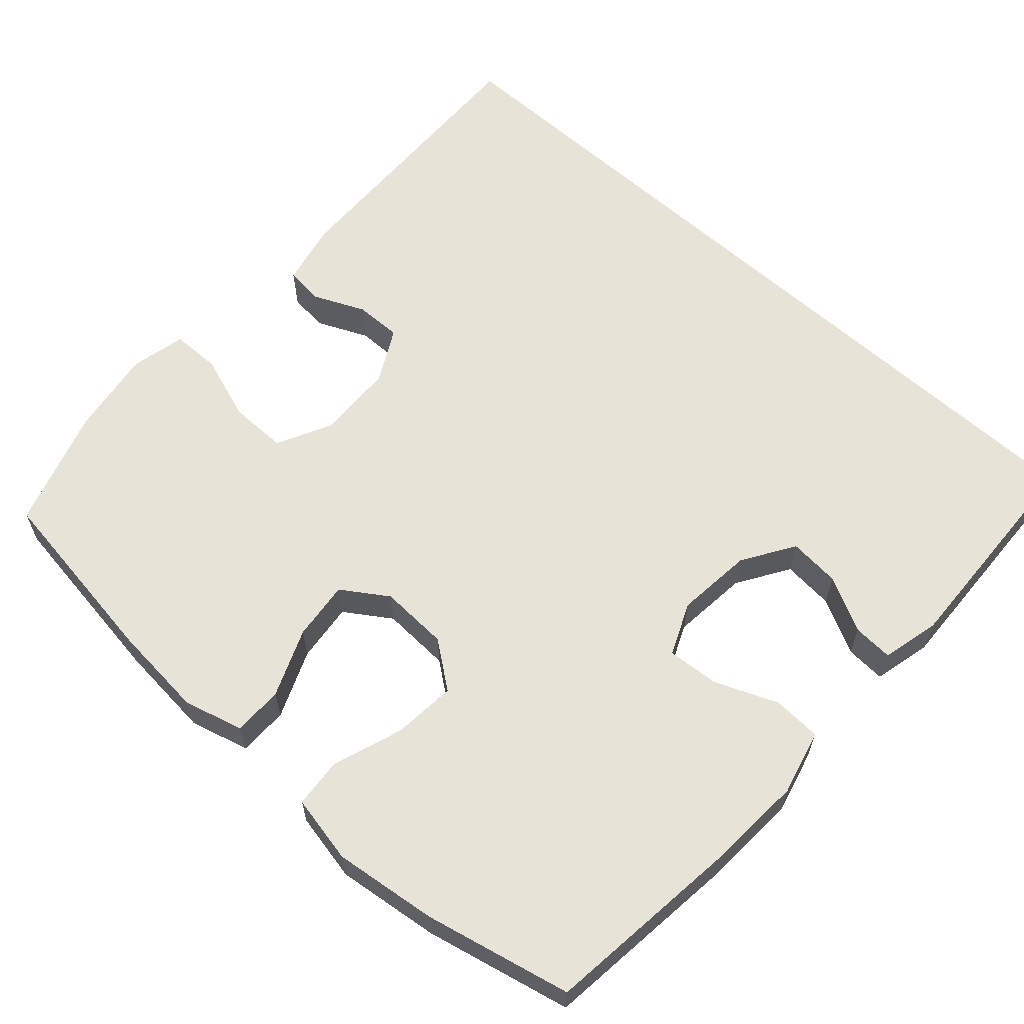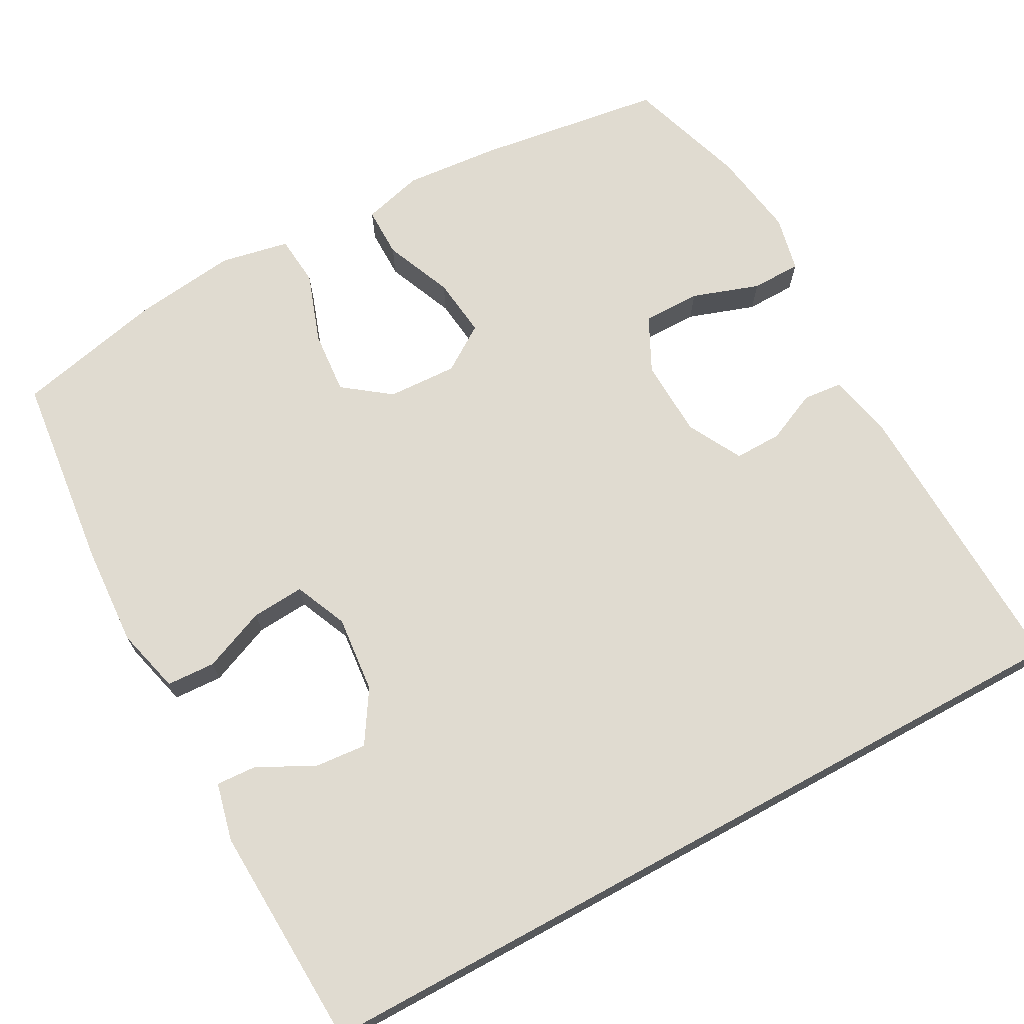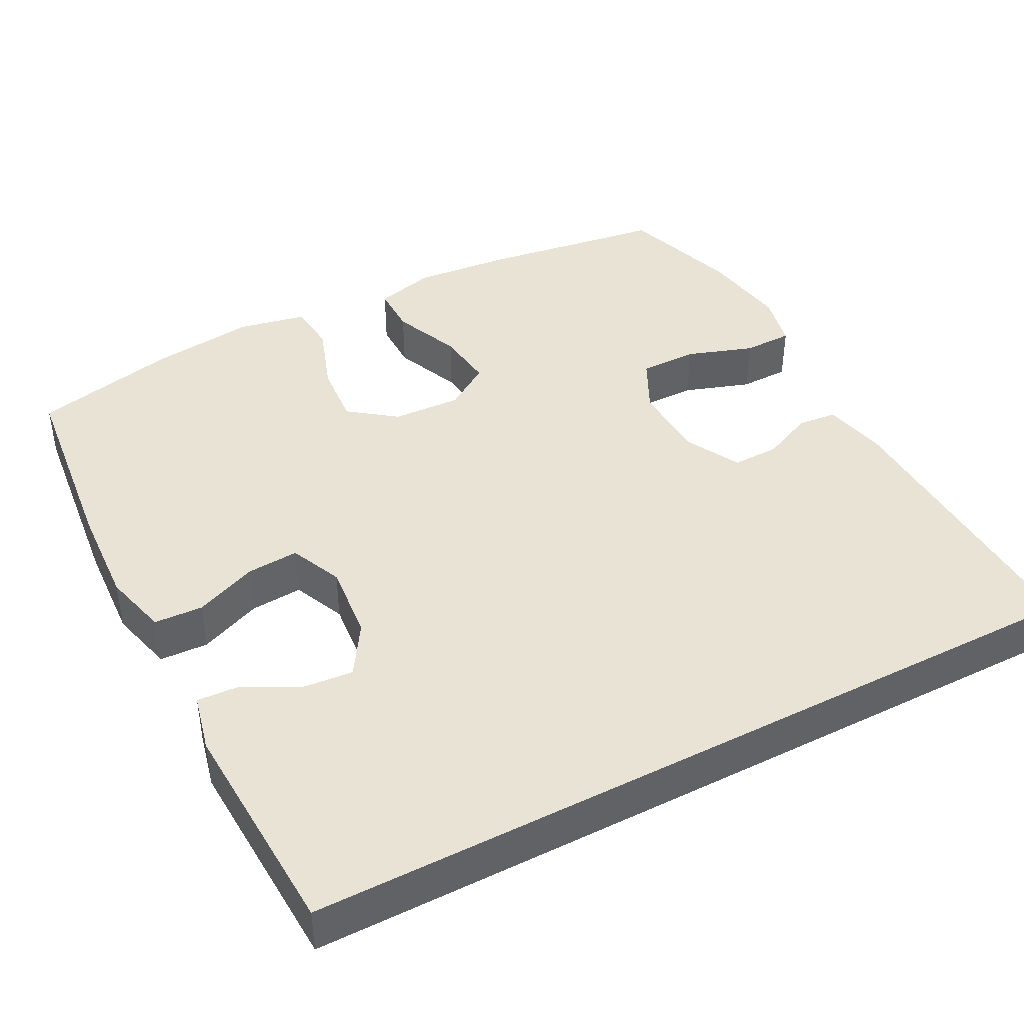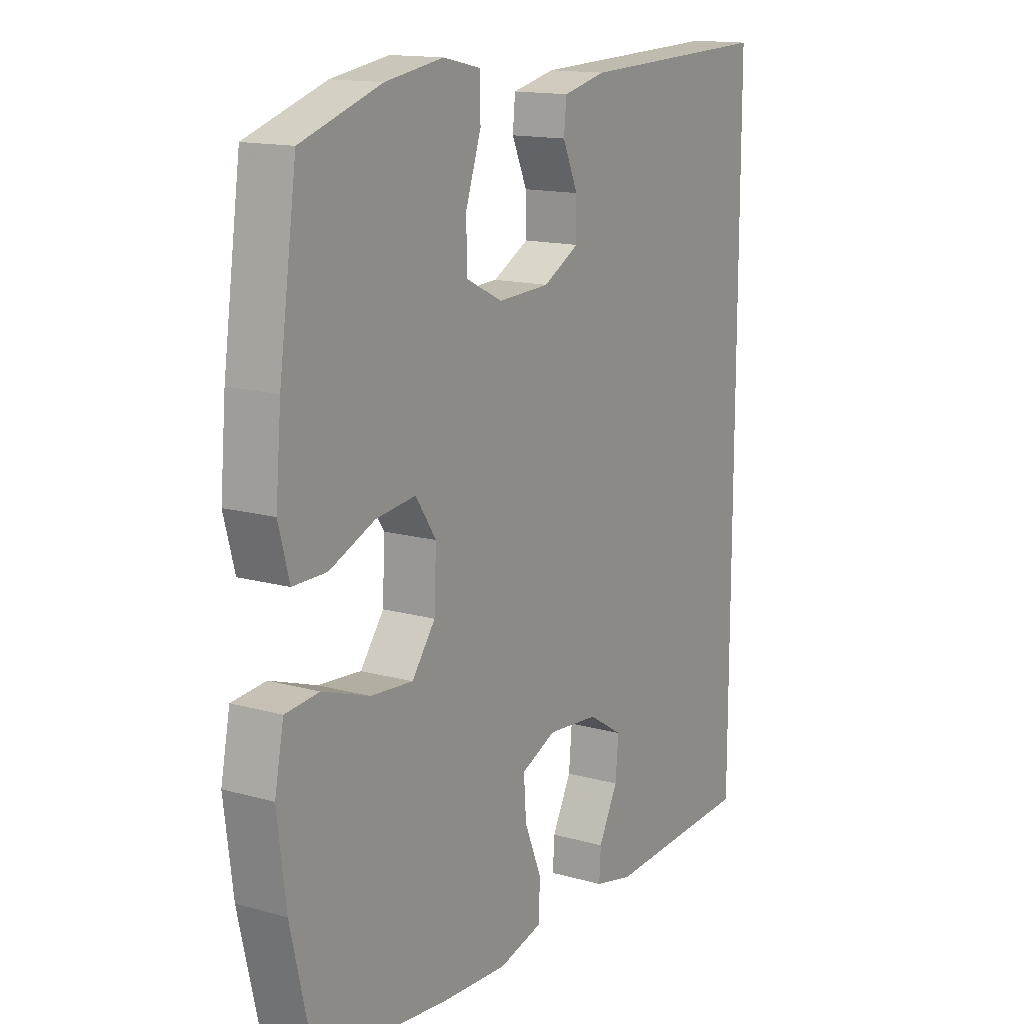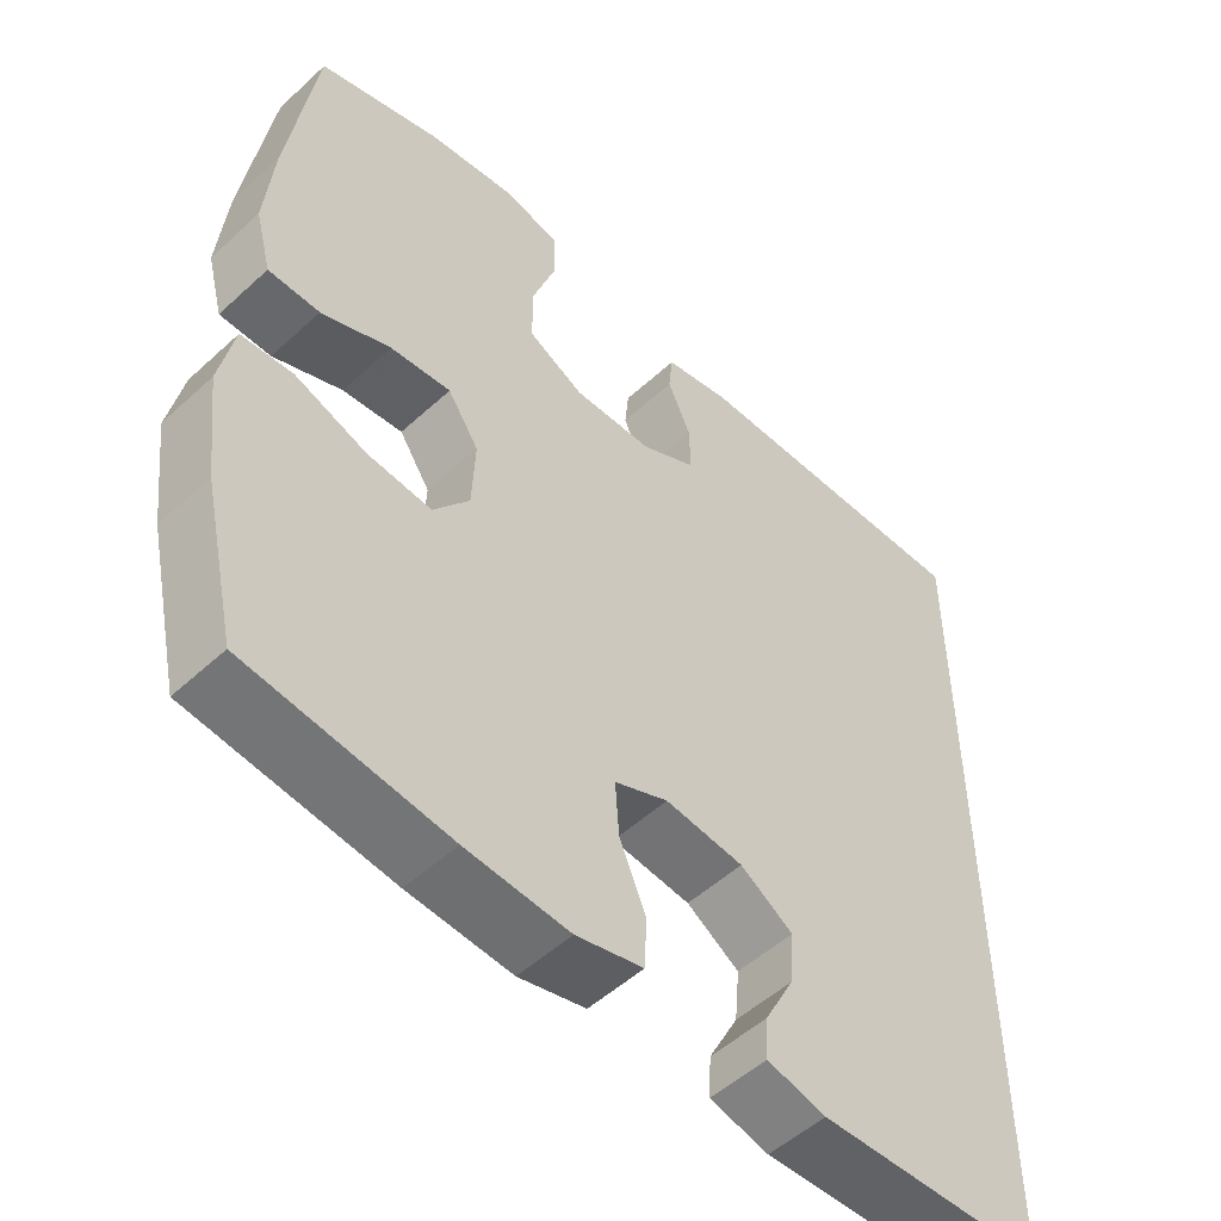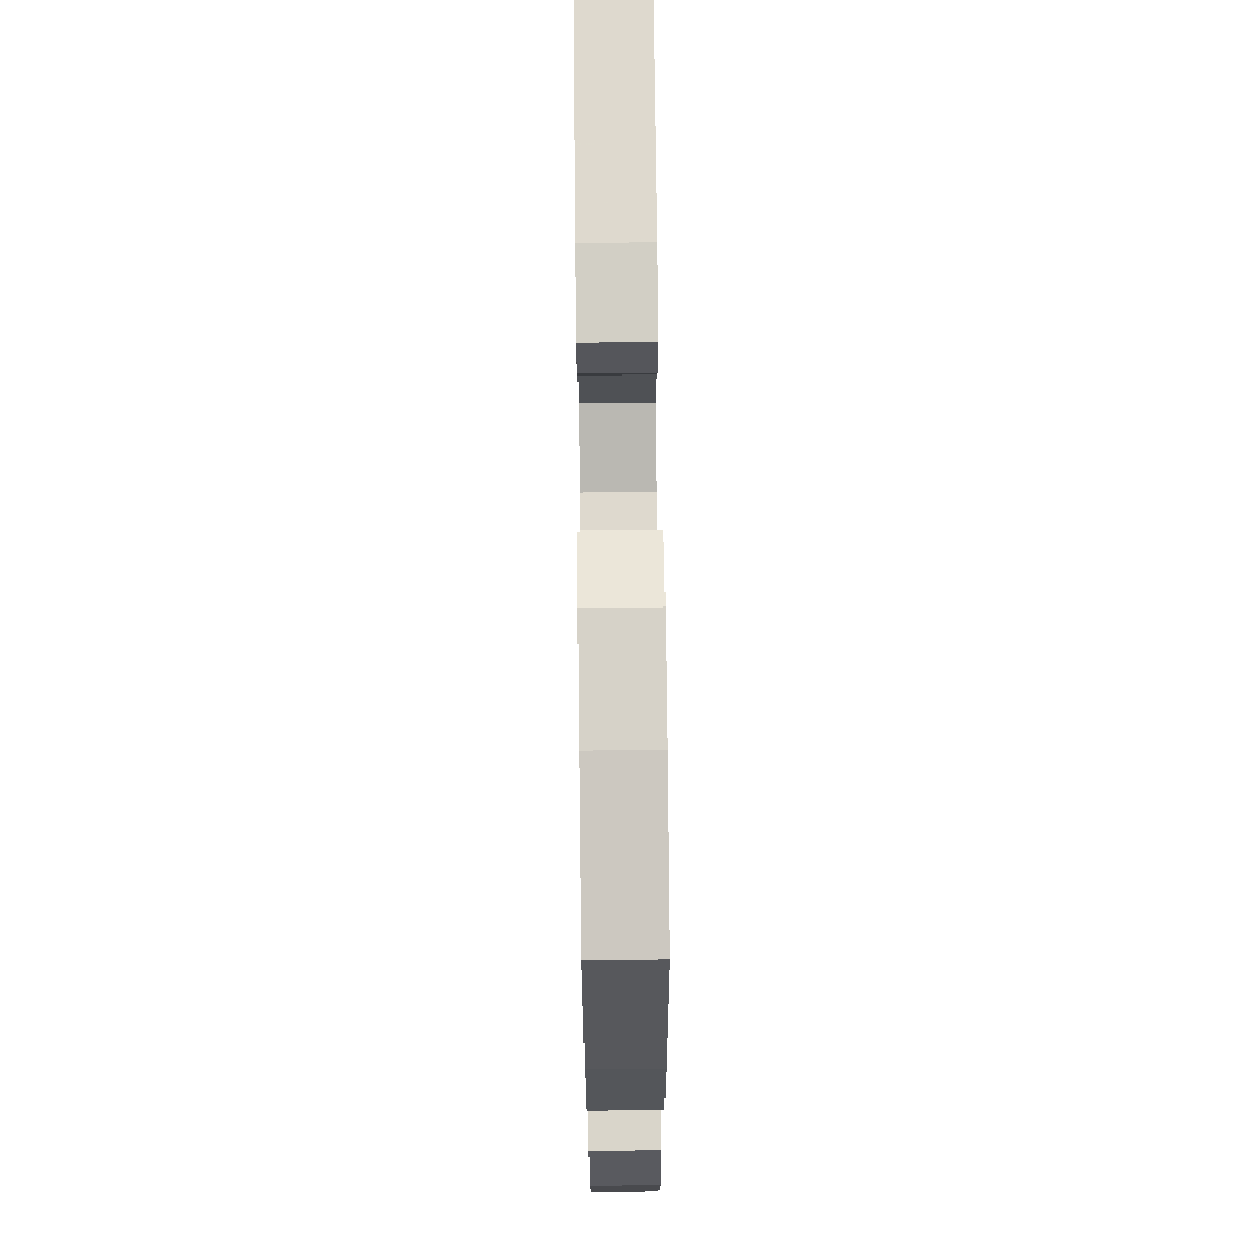
<metadata>
{"format":"obj","ext":"obj","renderer":"f3d","projection":"perspective","resolution":1024,"background":"white","views":[{"elev":61.6,"azim":132.1,"up":"+Y"},{"elev":70.0,"azim":-118.6,"up":"+Y"},{"elev":42.3,"azim":-117.7,"up":"+Y"},{"elev":14.7,"azim":121.3,"up":"+Z"},{"elev":-52.4,"azim":134.6,"up":"+Z"},{"elev":69.4,"azim":89.3,"up":"+Z"}]}
</metadata>
<code>
v -0.5 0.07 0.542
v -0.119 0.07 0.529
v -0.034 0.07 0.51
v -0.029 0.07 0.459
v -0.059 0.07 0.392
v -0.06 0.07 0.33
v 0.011 0.07 0.292
v 0.113 0.07 0.288
v 0.185 0.07 0.324
v 0.185 0.07 0.4
v 0.155 0.07 0.488
v 0.156 0.07 0.553
v 0.229 0.07 0.569
v 0.343 0.07 0.551
v 0.5 0.07 0.5
v 0.535 0.07 0.256
v 0.546 0.07 0.131
v 0.525 0.07 0.052
v 0.459 0.07 0.052
v 0.37 0.07 0.089
v 0.292 0.07 0.098
v 0.252 0.07 0.038
v 0.256 0.07 -0.053
v 0.302 0.07 -0.114
v 0.385 0.07 -0.107
v 0.477 0.07 -0.075
v 0.543 0.07 -0.081
v 0.561 0.07 -0.171
v 0.544 0.07 -0.307
v 0.5 0.07 -0.5
v 0.243 0.07 -0.529
v 0.11 0.07 -0.537
v 0.024 0.07 -0.515
v 0.021 0.07 -0.451
v 0.055 0.07 -0.369
v 0.06 0.07 -0.3
v -0.009 0.07 -0.27
v -0.11 0.07 -0.28
v -0.178 0.07 -0.323
v -0.172 0.07 -0.391
v -0.134 0.07 -0.464
v -0.131 0.07 -0.517
v -0.207 0.07 -0.535
v -0.5 0.07 -0.522
v -0.5 0 0.542
v -0.119 0 0.529
v -0.034 0 0.51
v -0.029 0 0.459
v -0.059 0 0.392
v -0.06 0 0.33
v 0.011 0 0.292
v 0.113 0 0.288
v 0.185 0 0.324
v 0.185 0 0.4
v 0.155 0 0.488
v 0.156 0 0.553
v 0.229 0 0.569
v 0.343 0 0.551
v 0.5 0 0.5
v 0.535 0 0.256
v 0.546 0 0.131
v 0.525 0 0.052
v 0.459 0 0.052
v 0.37 0 0.089
v 0.292 0 0.098
v 0.252 0 0.038
v 0.256 0 -0.053
v 0.302 0 -0.114
v 0.385 0 -0.107
v 0.477 0 -0.075
v 0.543 0 -0.081
v 0.561 0 -0.171
v 0.544 0 -0.307
v 0.5 0 -0.5
v 0.243 0 -0.529
v 0.11 0 -0.537
v 0.024 0 -0.515
v 0.021 0 -0.451
v 0.055 0 -0.369
v 0.06 0 -0.3
v -0.009 0 -0.27
v -0.11 0 -0.28
v -0.178 0 -0.323
v -0.172 0 -0.391
v -0.134 0 -0.464
v -0.131 0 -0.517
v -0.207 0 -0.535
v -0.5 0 -0.522
f 40 41 42 43
f 39 40 43 44
f 38 39 44 1
f 32 33 34 35
f 32 35 36
f 31 32 36
f 30 31 36
f 29 30 36
f 28 29 36 37
f 25 26 27 28
f 24 25 28 37
f 17 18 19 20
f 17 20 21
f 16 17 21
f 15 16 21
f 14 15 21 22
f 10 11 12 13
f 9 10 13 14
f 2 3 4 5
f 2 5 6
f 1 2 6
f 38 1 6 7
f 23 24 37 38
f 22 23 38 7
f 9 14 22
f 8 9 22
f 7 8 22
f 87 86 85 84
f 88 87 84 83
f 45 88 83 82
f 79 78 77 76
f 80 79 76
f 80 76 75
f 80 75 74
f 80 74 73
f 81 80 73 72
f 72 71 70 69
f 81 72 69 68
f 64 63 62 61
f 65 64 61
f 65 61 60
f 65 60 59
f 66 65 59 58
f 57 56 55 54
f 58 57 54 53
f 49 48 47 46
f 50 49 46
f 50 46 45
f 51 50 45 82
f 82 81 68 67
f 51 82 67 66
f 66 58 53
f 66 53 52
f 66 52 51
f 1 45 46 2
f 2 46 47 3
f 3 47 48 4
f 4 48 49 5
f 5 49 50 6
f 6 50 51 7
f 7 51 52 8
f 8 52 53 9
f 9 53 54 10
f 10 54 55 11
f 11 55 56 12
f 12 56 57 13
f 13 57 58 14
f 14 58 59 15
f 15 59 60 16
f 16 60 61 17
f 17 61 62 18
f 18 62 63 19
f 19 63 64 20
f 20 64 65 21
f 21 65 66 22
f 22 66 67 23
f 23 67 68 24
f 24 68 69 25
f 25 69 70 26
f 26 70 71 27
f 27 71 72 28
f 28 72 73 29
f 29 73 74 30
f 30 74 75 31
f 31 75 76 32
f 32 76 77 33
f 33 77 78 34
f 34 78 79 35
f 35 79 80 36
f 36 80 81 37
f 37 81 82 38
f 38 82 83 39
f 39 83 84 40
f 40 84 85 41
f 41 85 86 42
f 42 86 87 43
f 43 87 88 44
f 44 88 45 1

</code>
